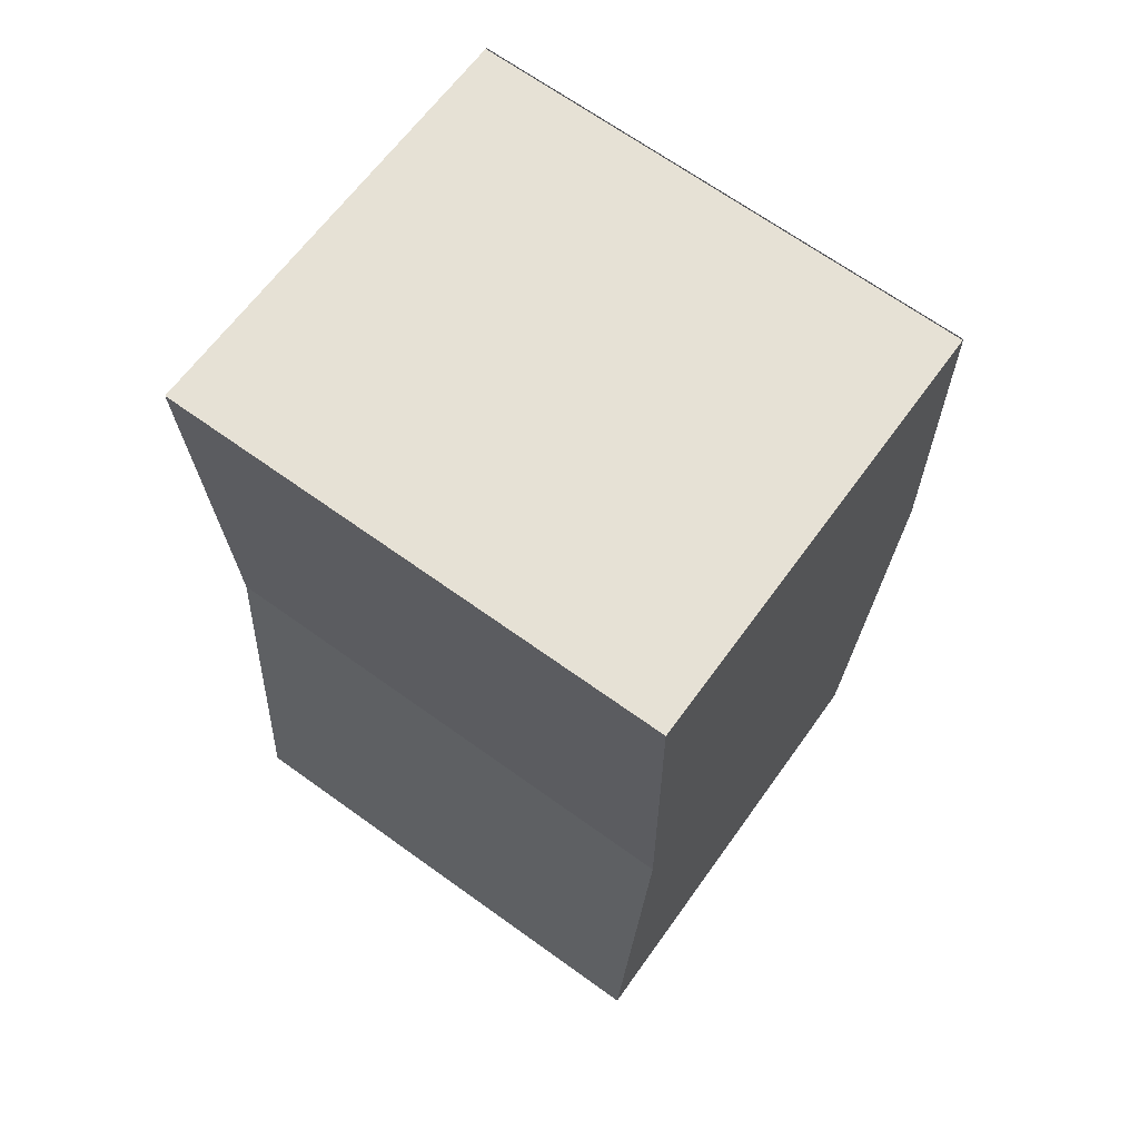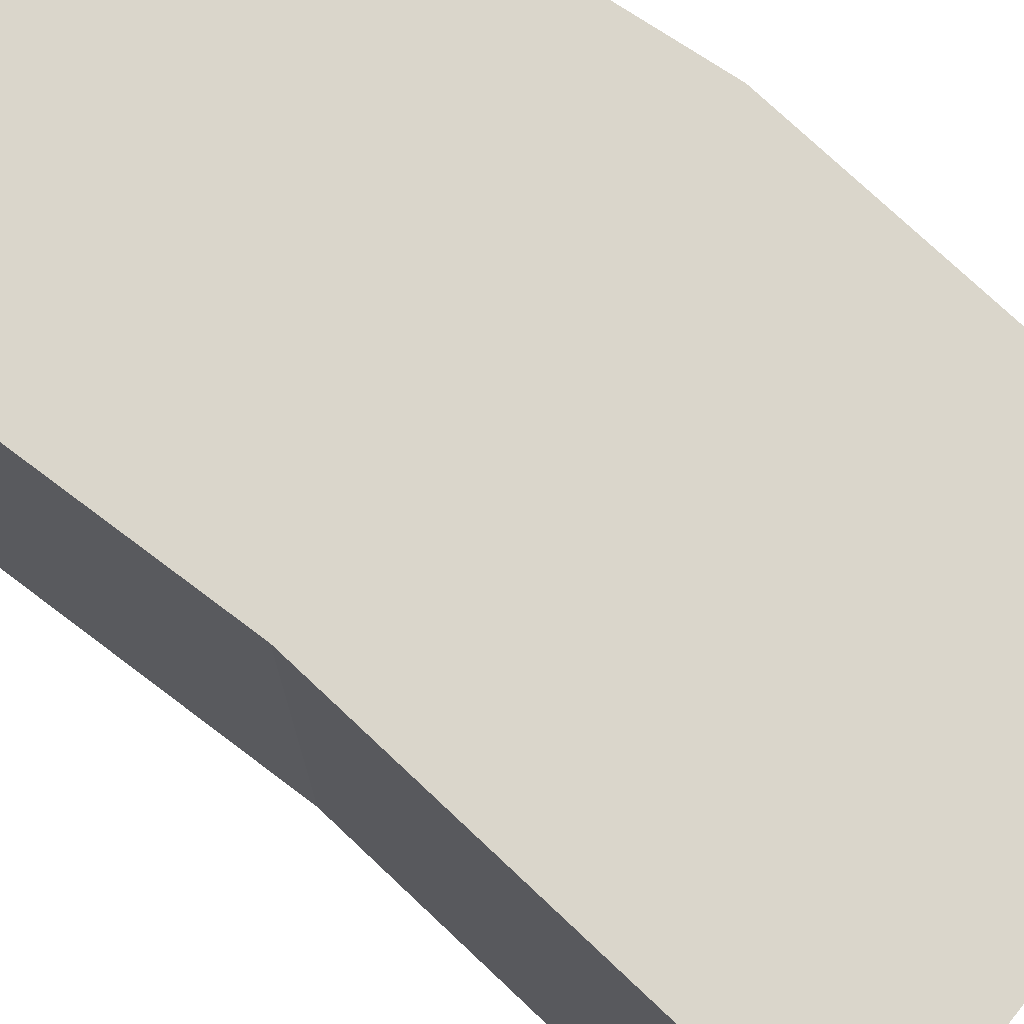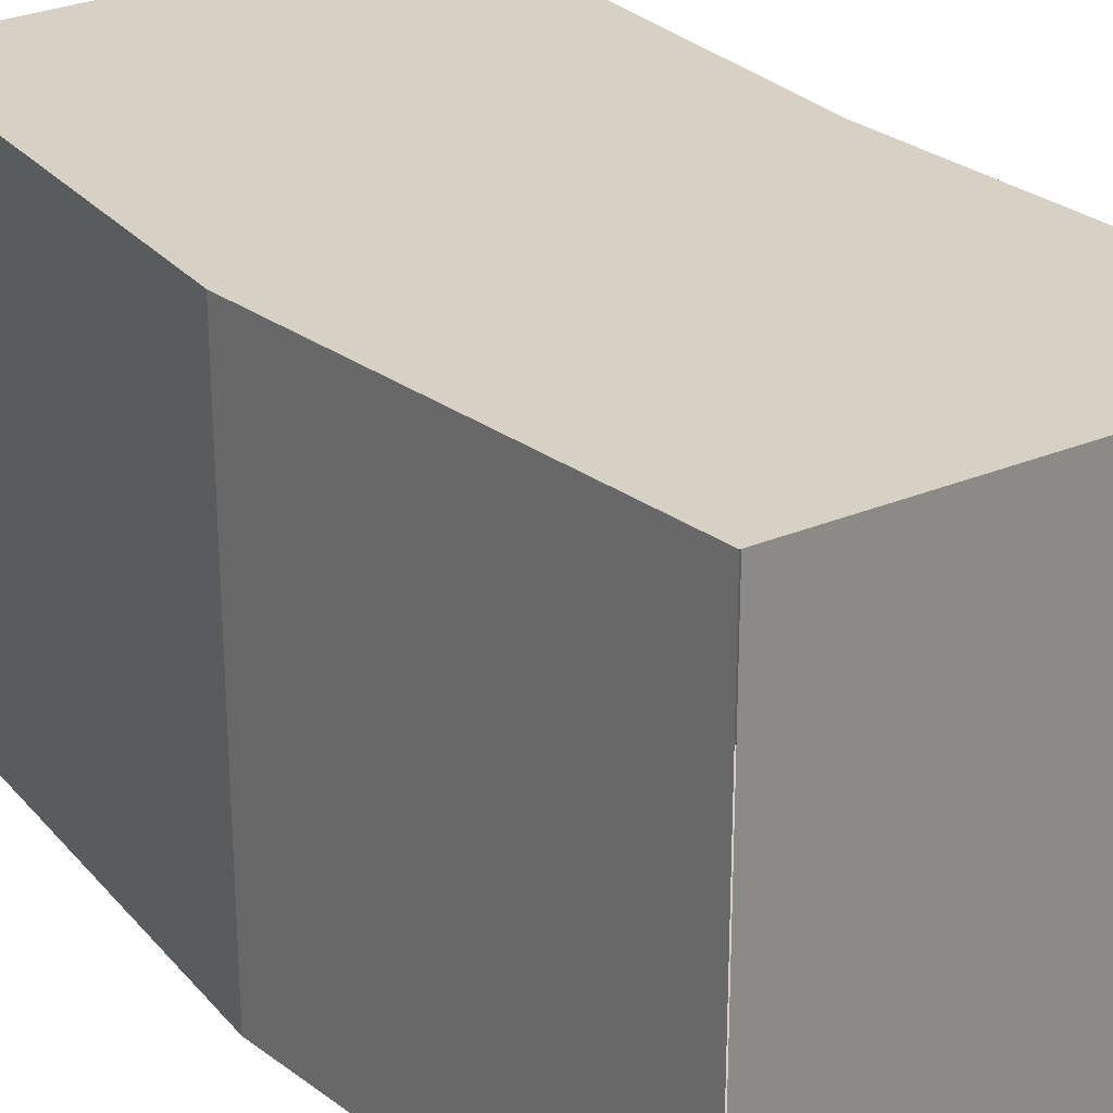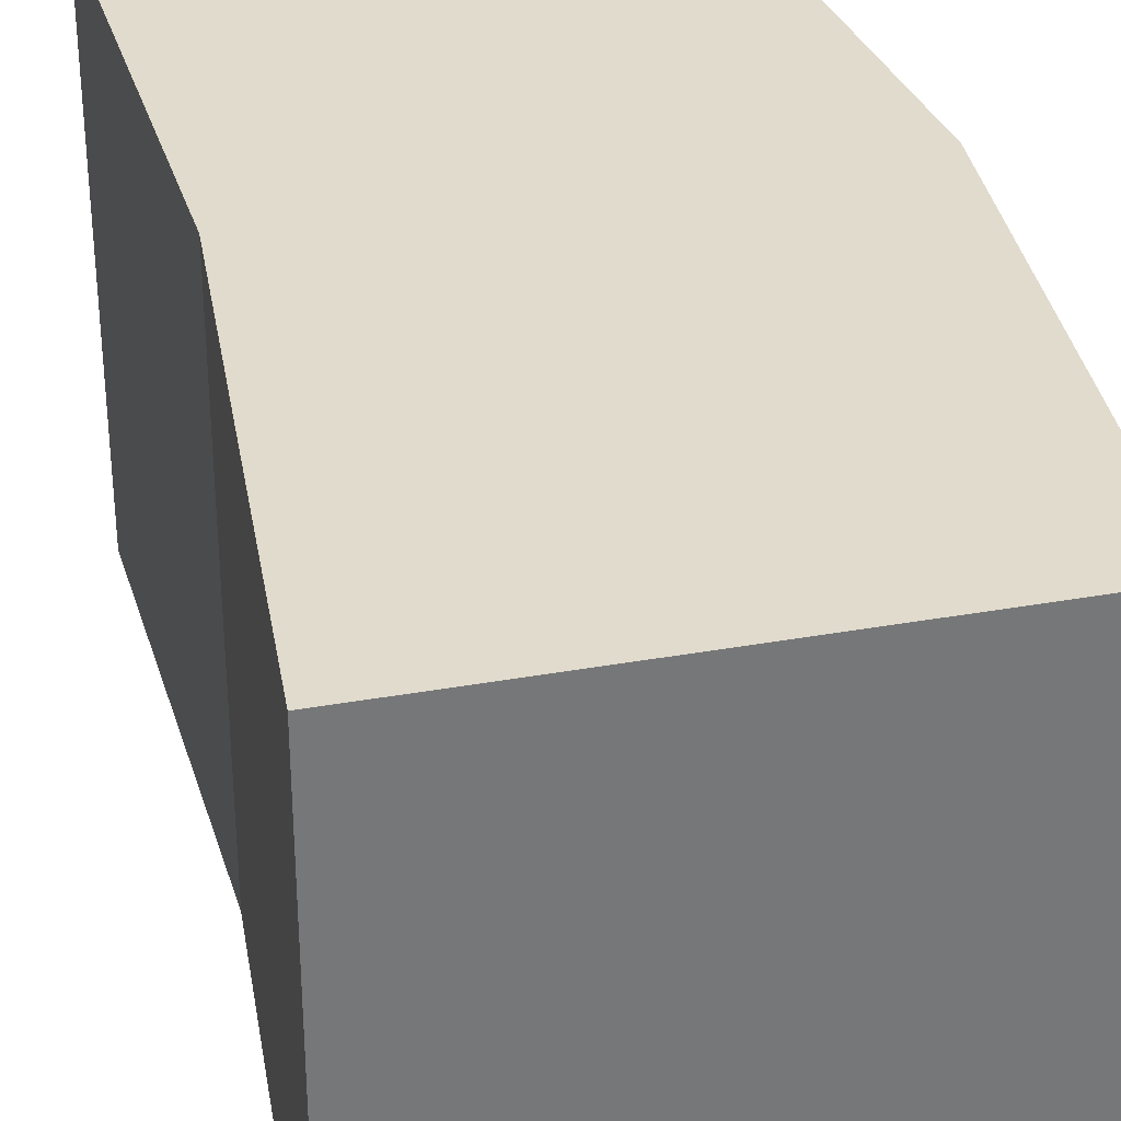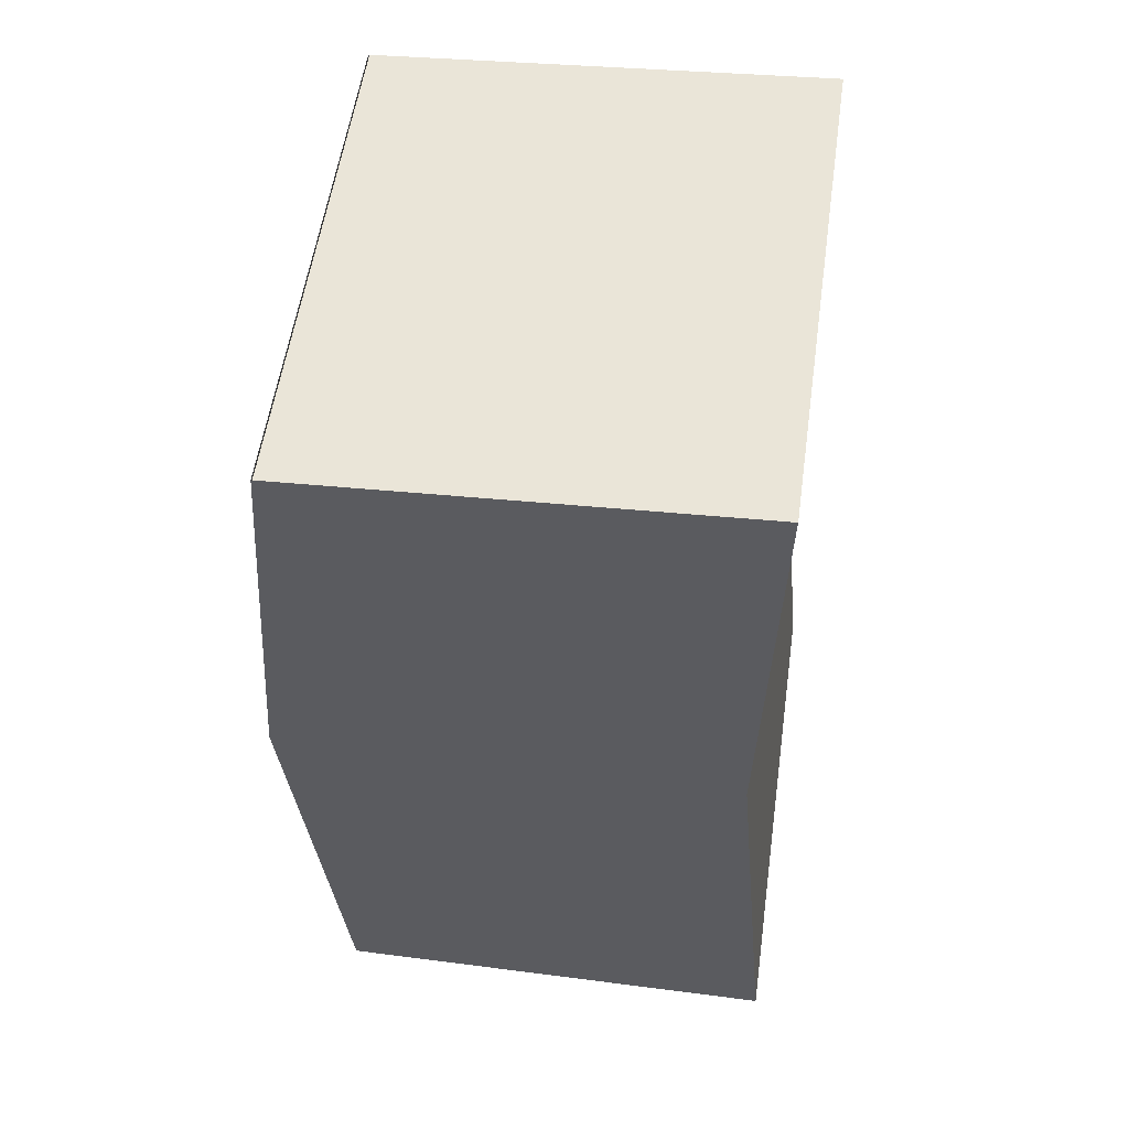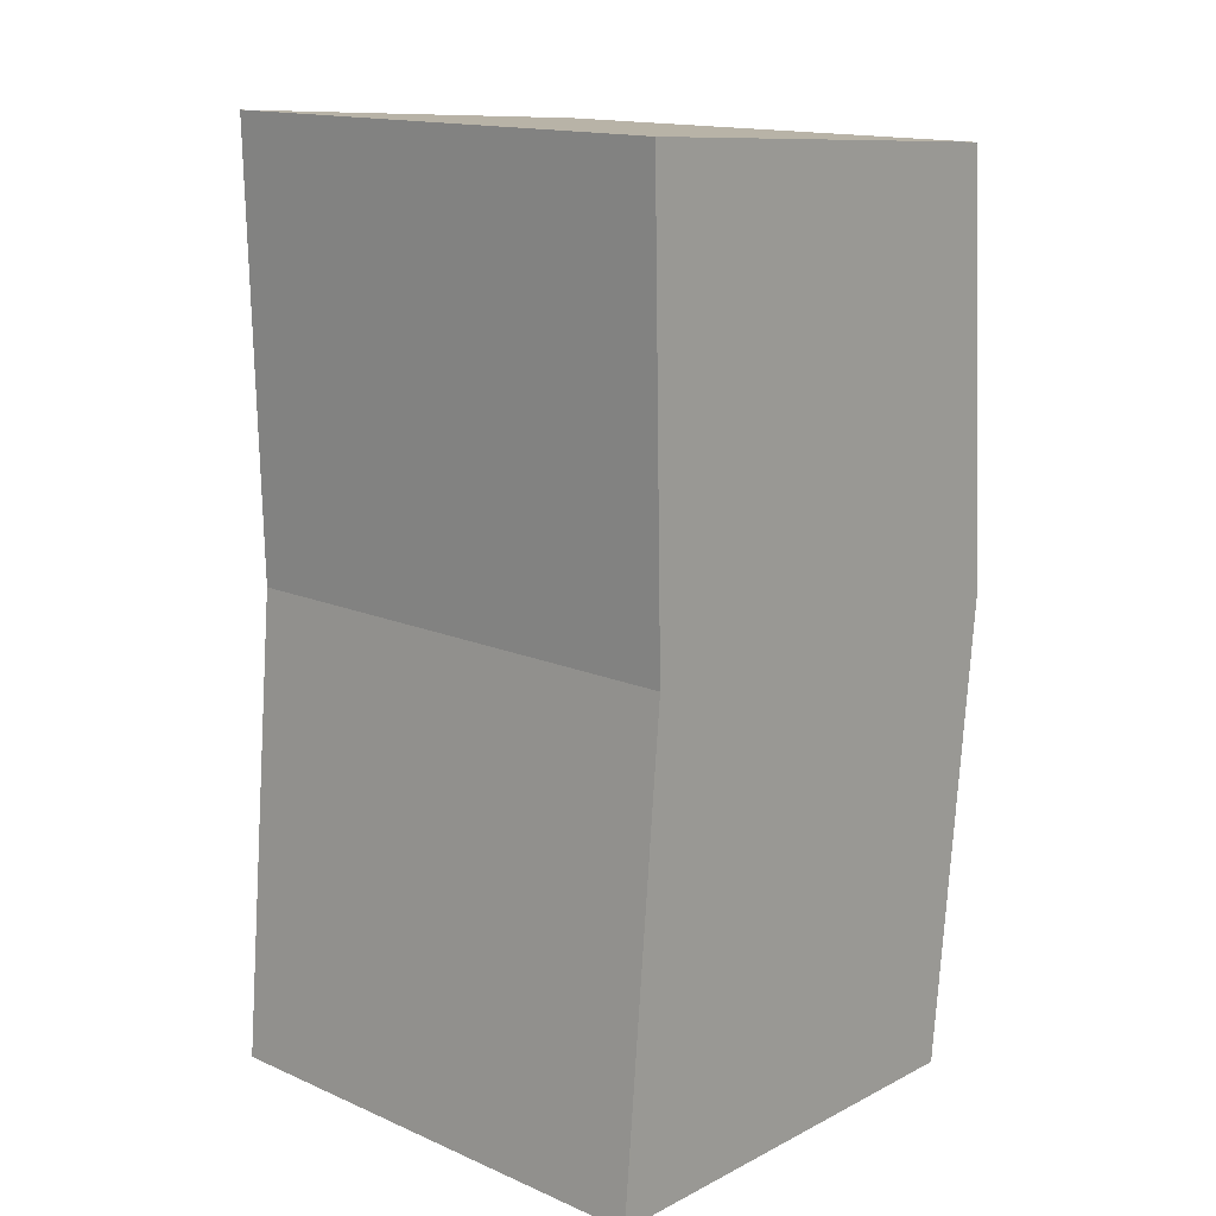
<metadata>
{"format":"obj","ext":"obj","renderer":"f3d","projection":"perspective","resolution":1024,"background":"white","views":[{"elev":68.2,"azim":125.7,"up":"+Z"},{"elev":73.7,"azim":128.3,"up":"+Y"},{"elev":27.0,"azim":-37.0,"up":"+Y"},{"elev":33.3,"azim":165.2,"up":"+Y"},{"elev":55.7,"azim":8.1,"up":"+Z"},{"elev":15.3,"azim":132.3,"up":"+Z"}]}
</metadata>
<code>
v  4.24 4.475 3.867
v  0.302 4.475 3.807
v  4.244 4.475 4.058
v  0.291 4.475 3.806
v  0 4.475 2.74e-16
v  4.158 4.475 0.037
v  0.428 4.475 -4.294
v  4.54 4.475 -4.23
v  4.244 -2.485e-16 4.058
v  4.158 -2.266e-18 0.037
v  4.24 -2.368e-16 3.867
v  4.54 2.59e-16 -4.23
v  0.428 2.629e-16 -4.294
v  0 0 0
v  0.291 -2.331e-16 3.806
v  0.302 -2.331e-16 3.807
g defaultobject
f 1 2 3
f 2 1 4
f 4 1 5
f 5 1 6
f 5 6 7
f 7 6 8
f 9 1 3
f 1 9 6
f 6 9 10
f 10 9 11
f 10 8 6
f 8 10 12
f 12 7 8
f 7 12 13
f 13 5 7
f 5 13 14
f 14 4 5
f 4 14 15
f 16 3 2
f 3 16 9
f 10 13 12
f 13 10 14
f 14 10 11
f 14 11 9
f 14 9 16
f 14 16 15

</code>
